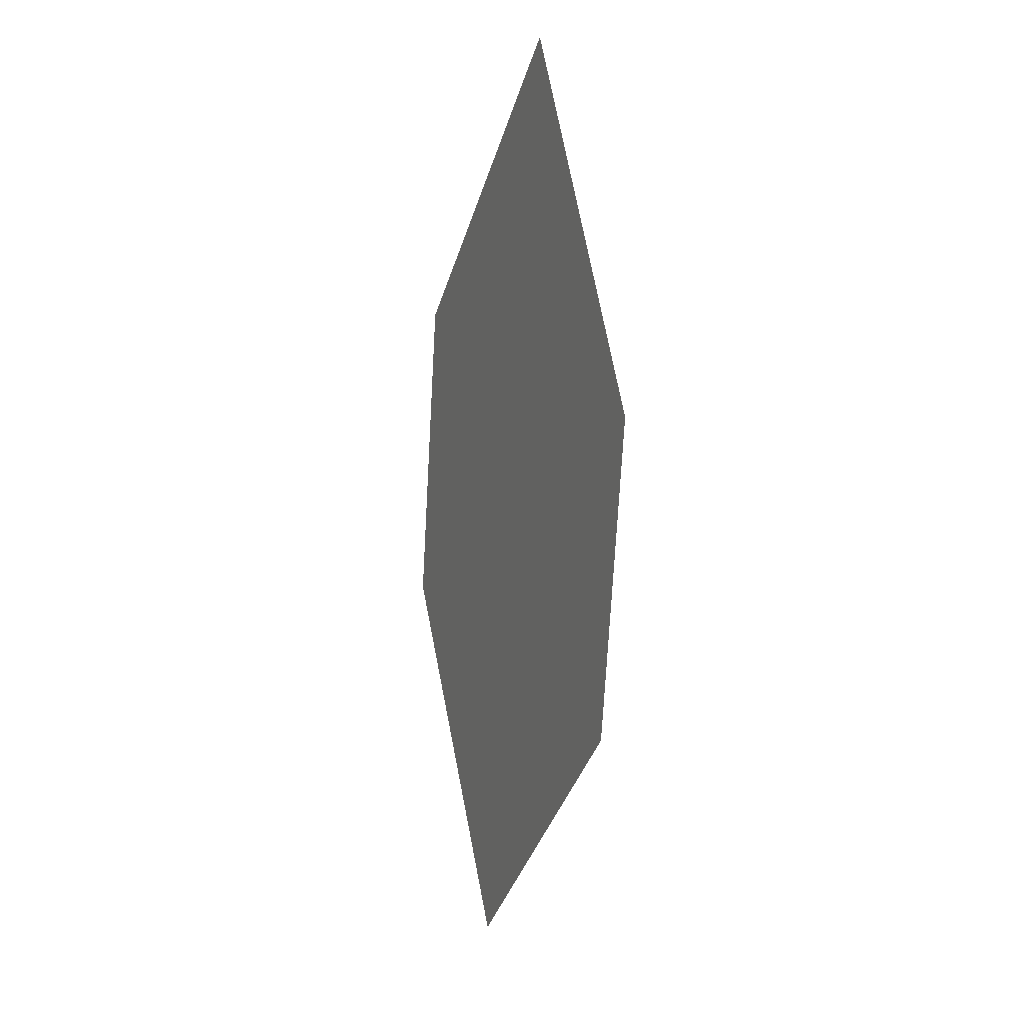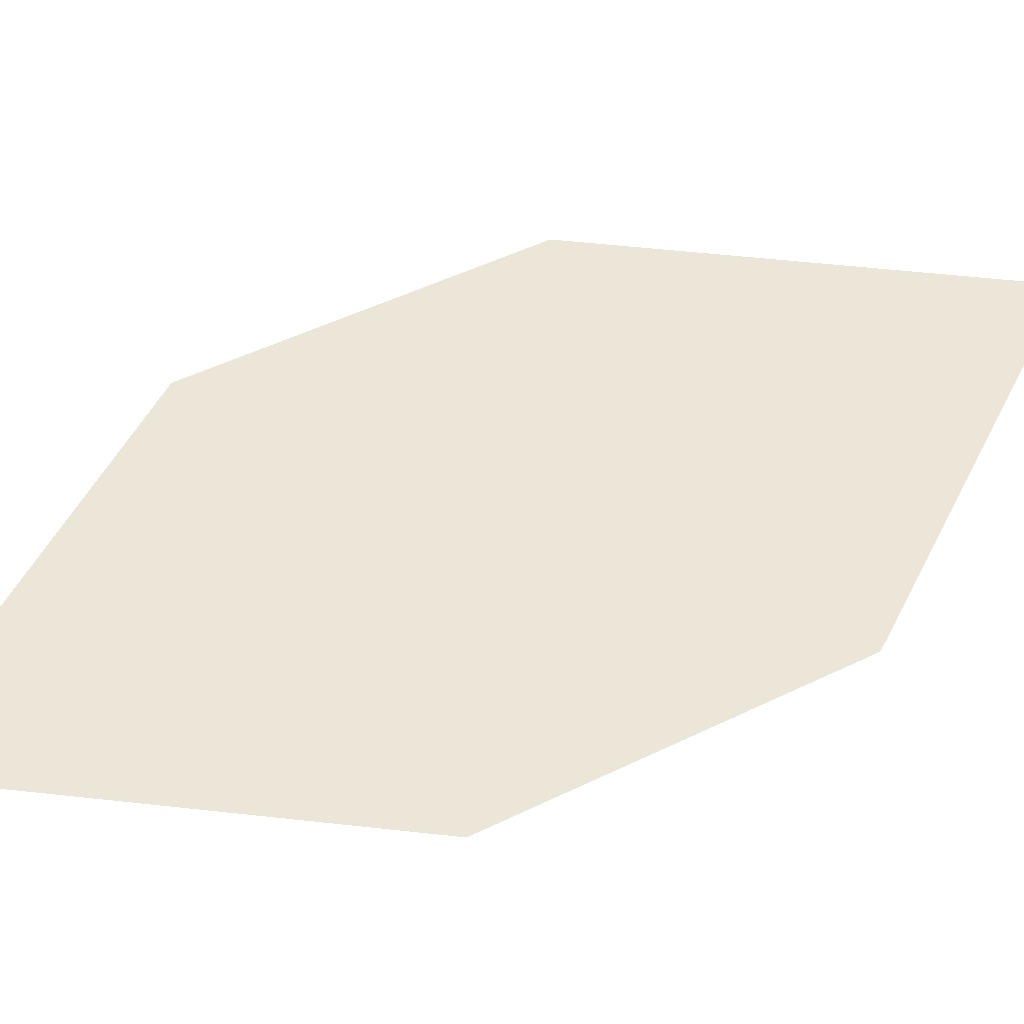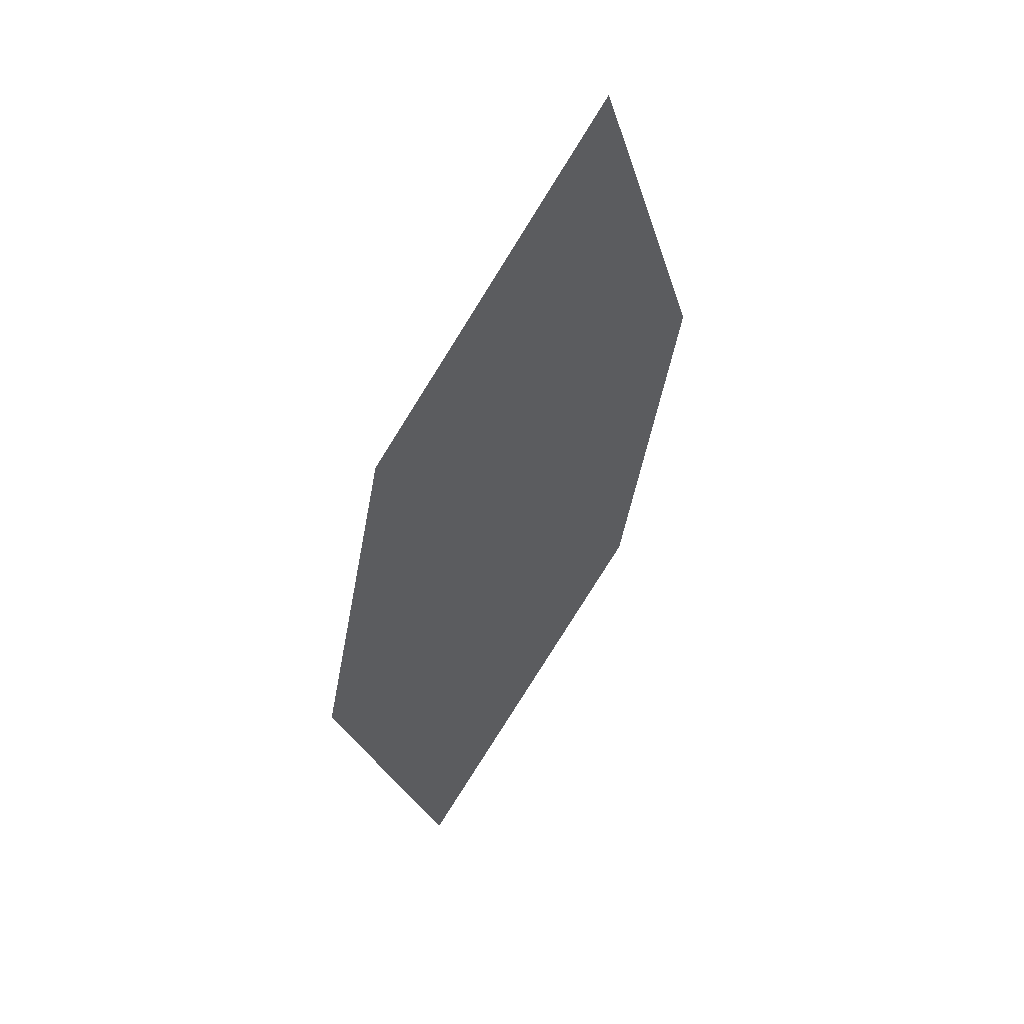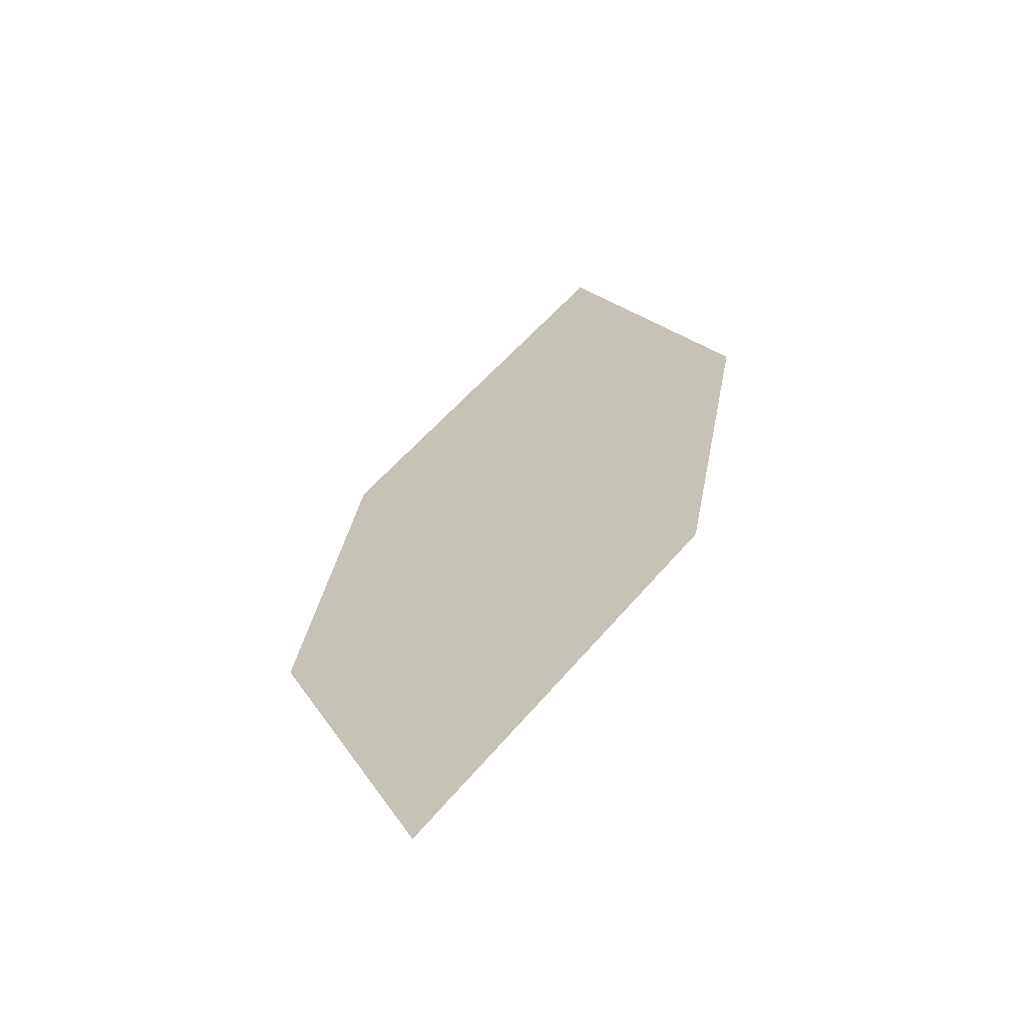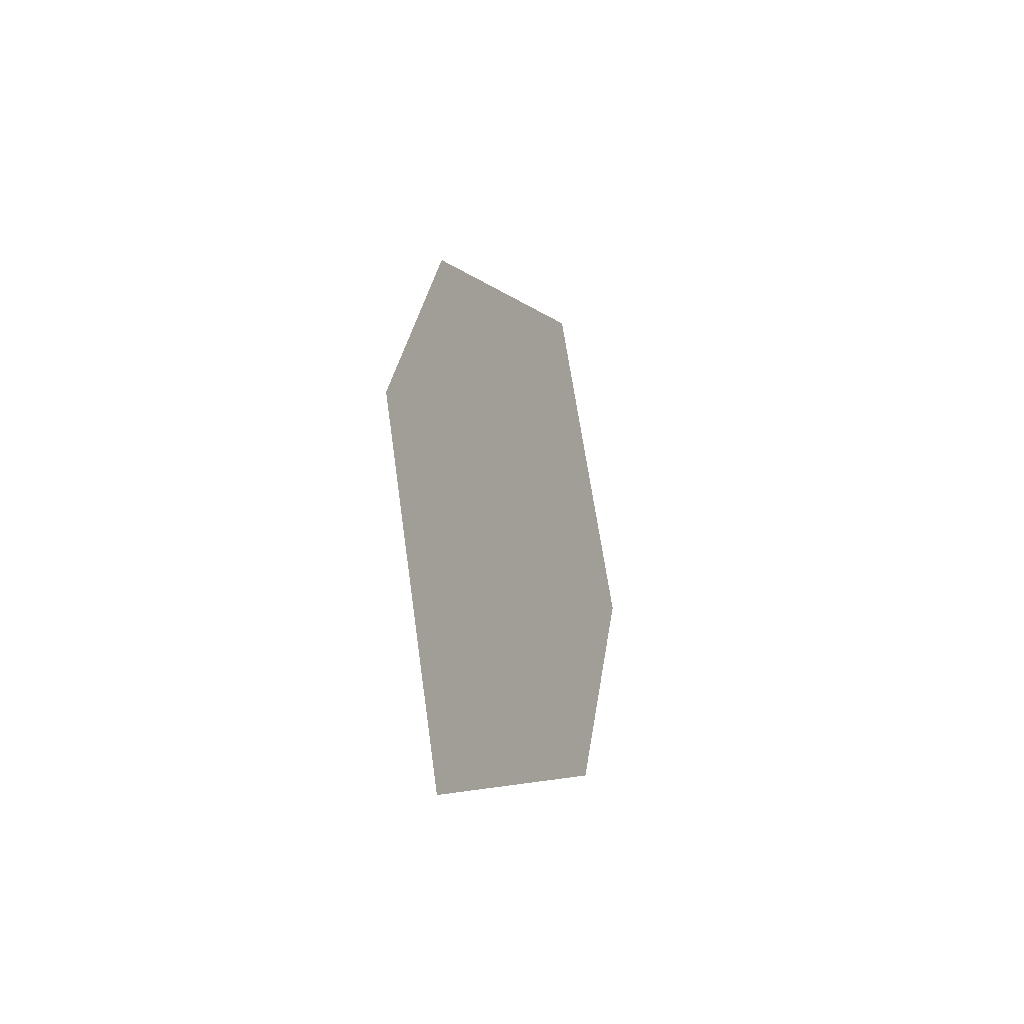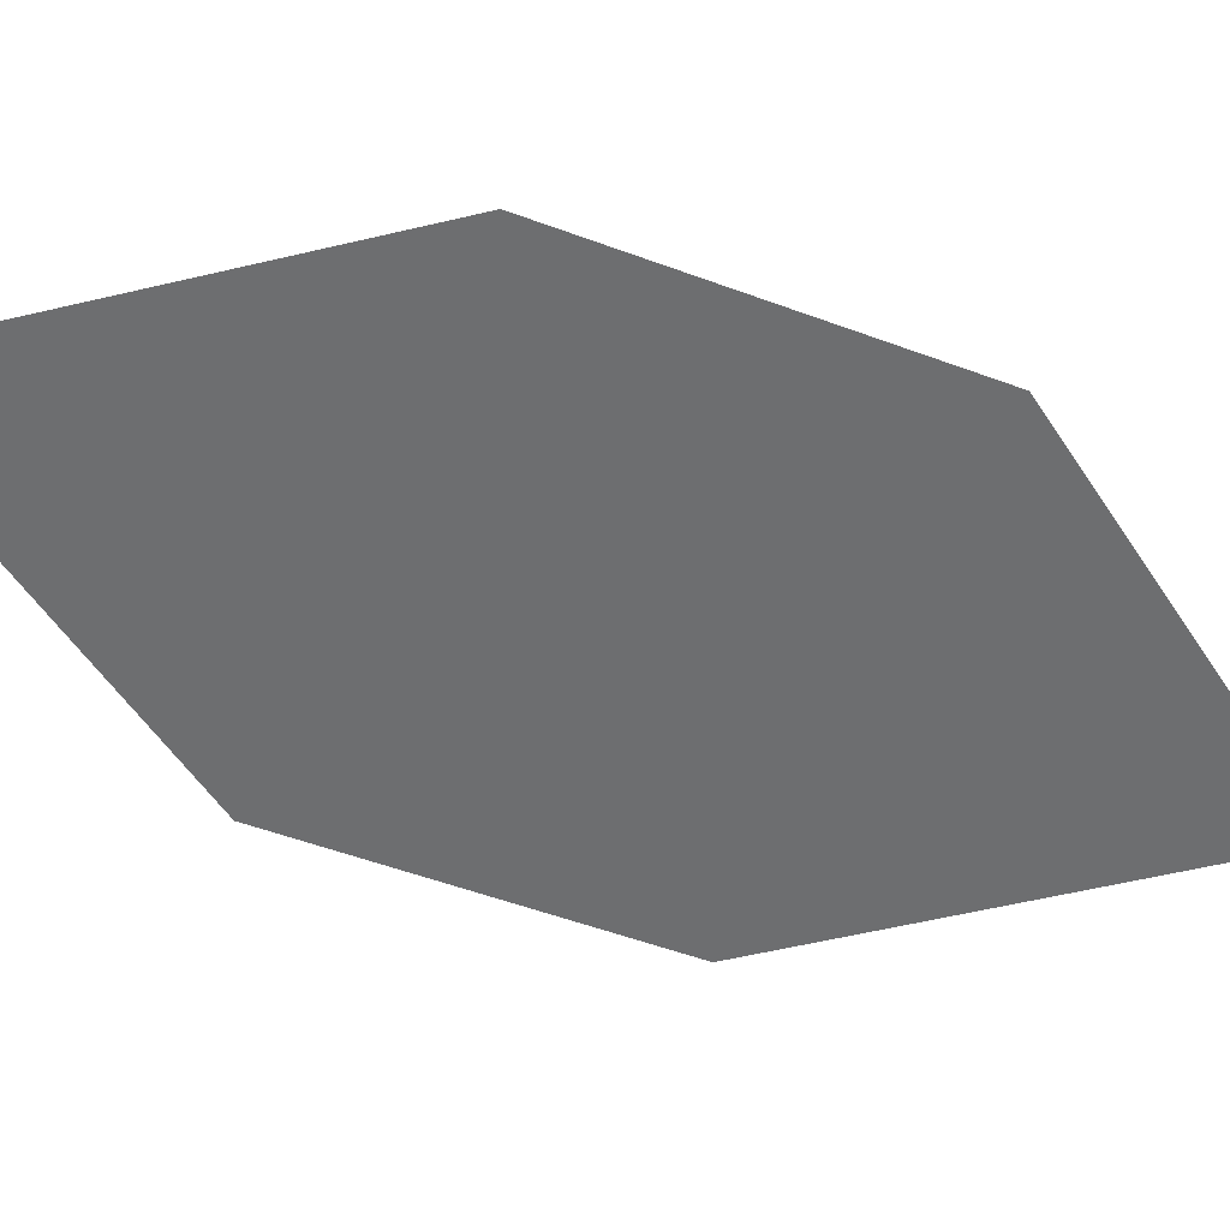
<metadata>
{"format":"obj","ext":"obj","renderer":"f3d","projection":"perspective","resolution":1024,"background":"white","views":[{"elev":4.4,"azim":-123.0,"up":"+Y"},{"elev":40.0,"azim":-106.2,"up":"+Z"},{"elev":46.1,"azim":124.7,"up":"+Y"},{"elev":-62.5,"azim":-159.8,"up":"+Y"},{"elev":-49.9,"azim":106.8,"up":"+Y"},{"elev":-63.1,"azim":-99.3,"up":"+Z"}]}
</metadata>
<code>
o leaves.317
v 0.09718 -0.1366 1.923
v 0.08007 -0.1767 1.922
v 0.1198 -0.2402 1.931
v 0.1293 -0.1655 1.929
v 0.1369 -0.2 1.932
v 0.08759 -0.2113 1.925
f 1 2 6 3
f 1 3 5 4

</code>
